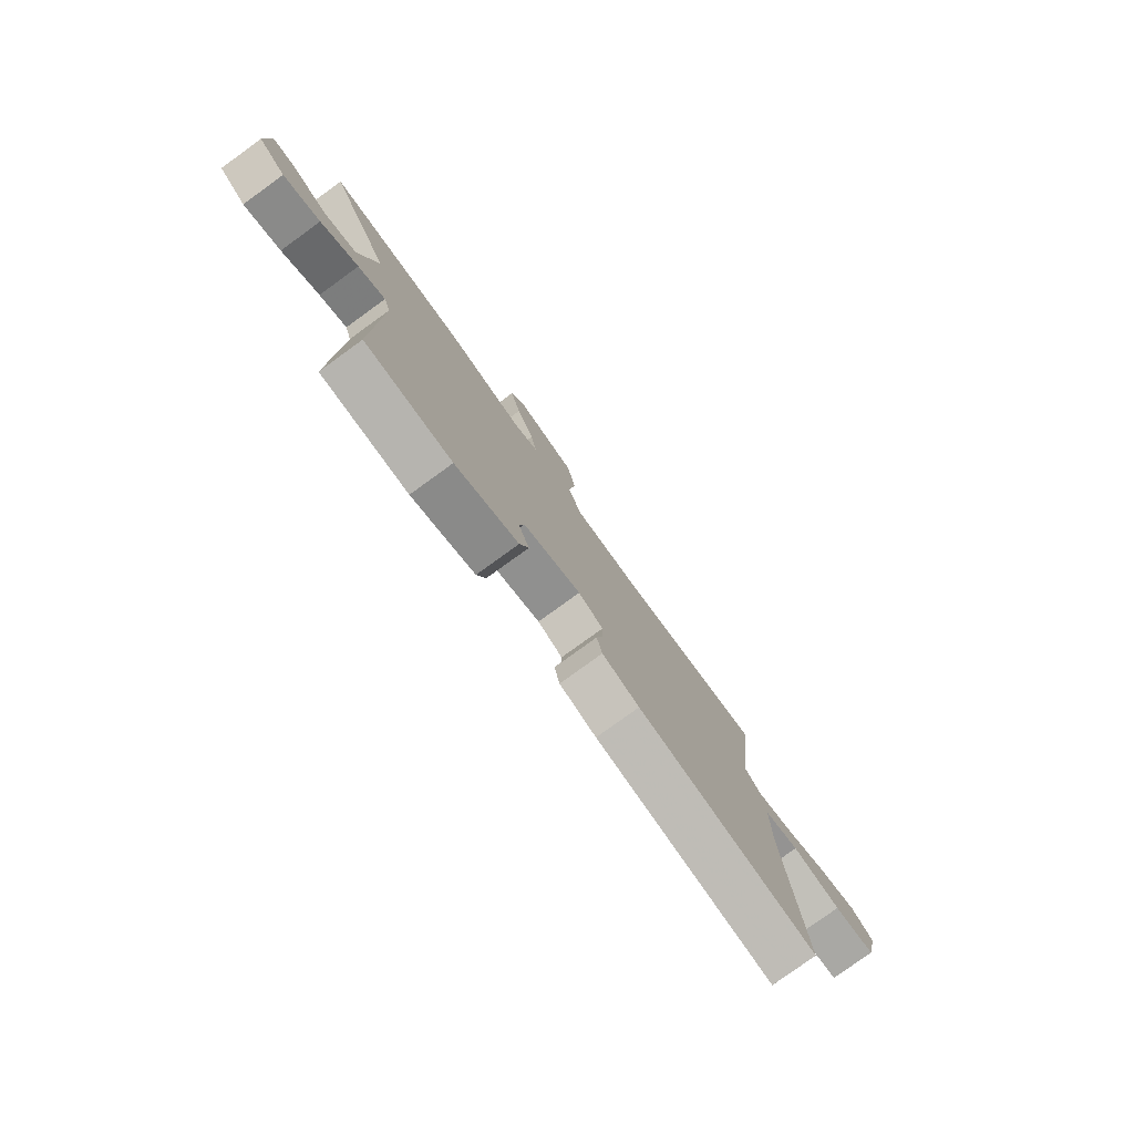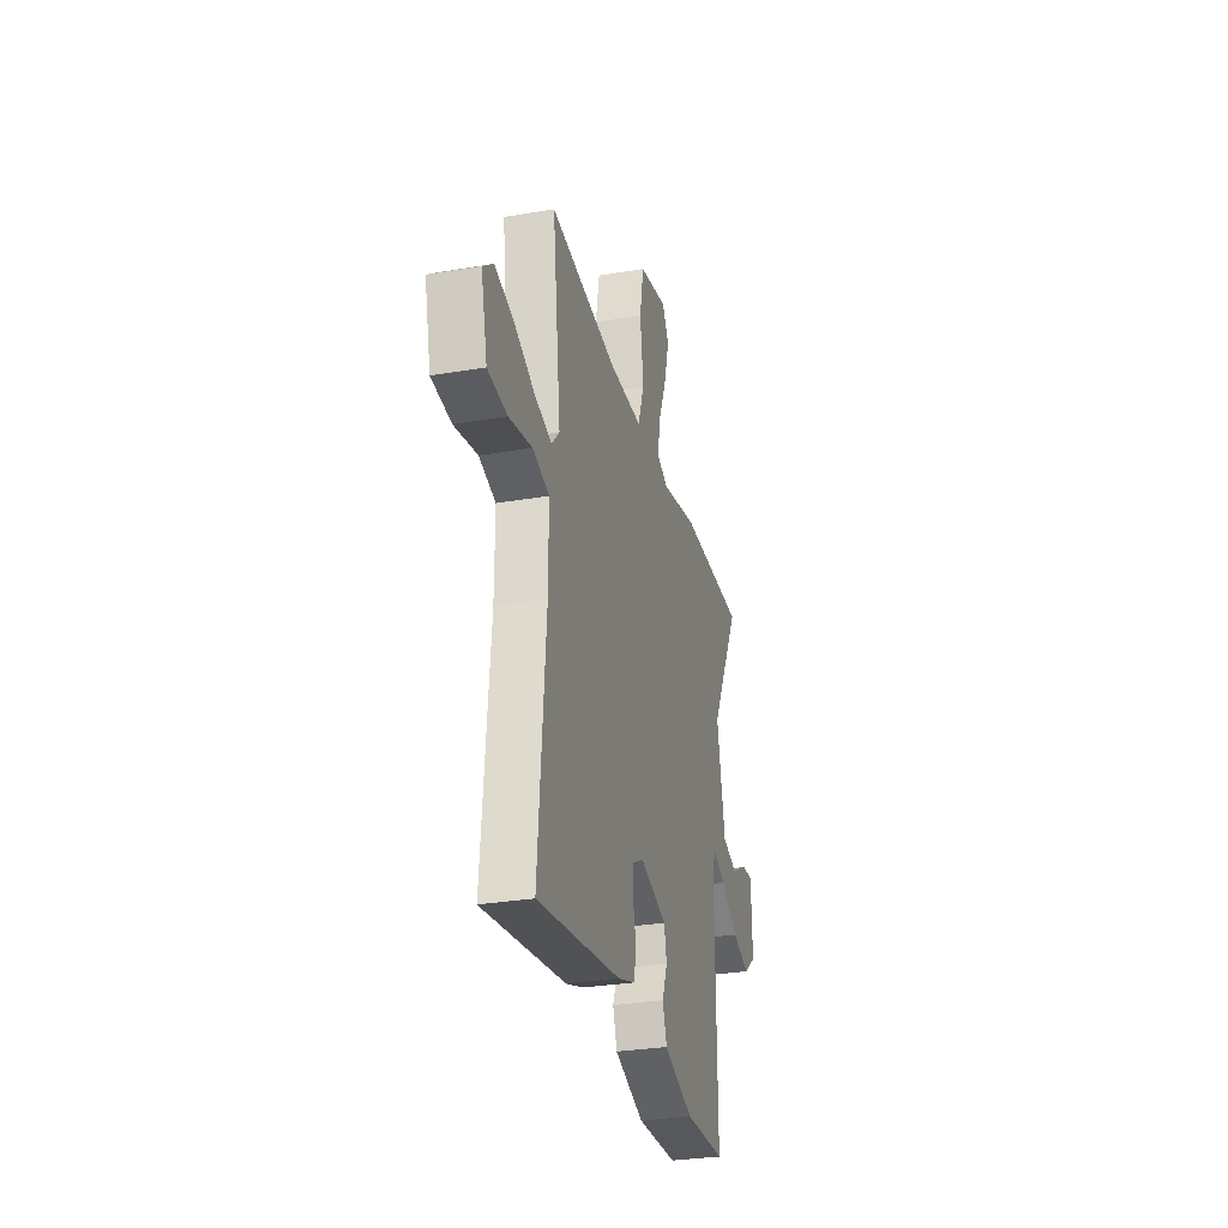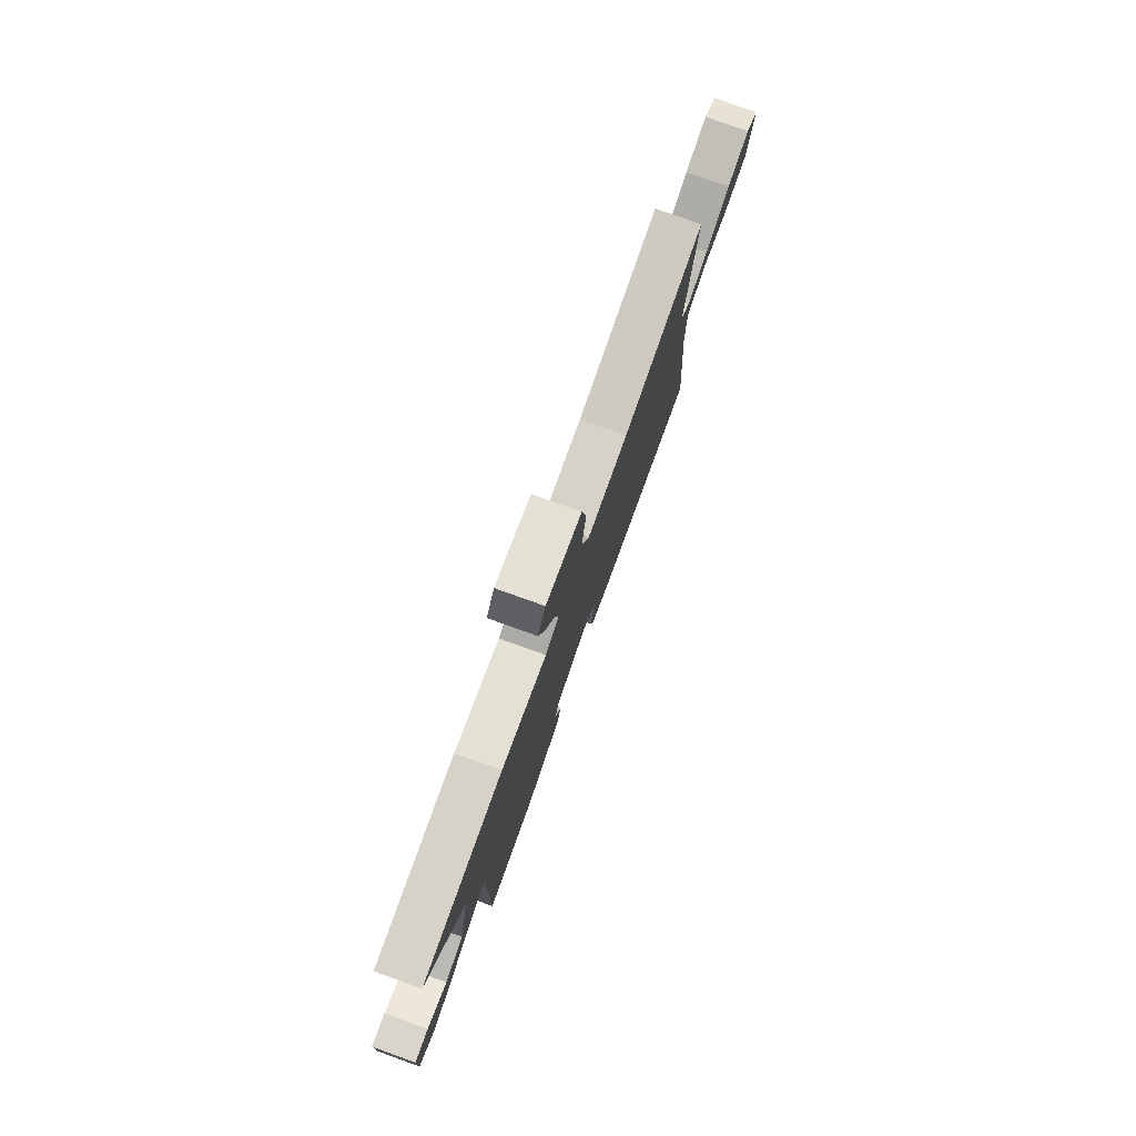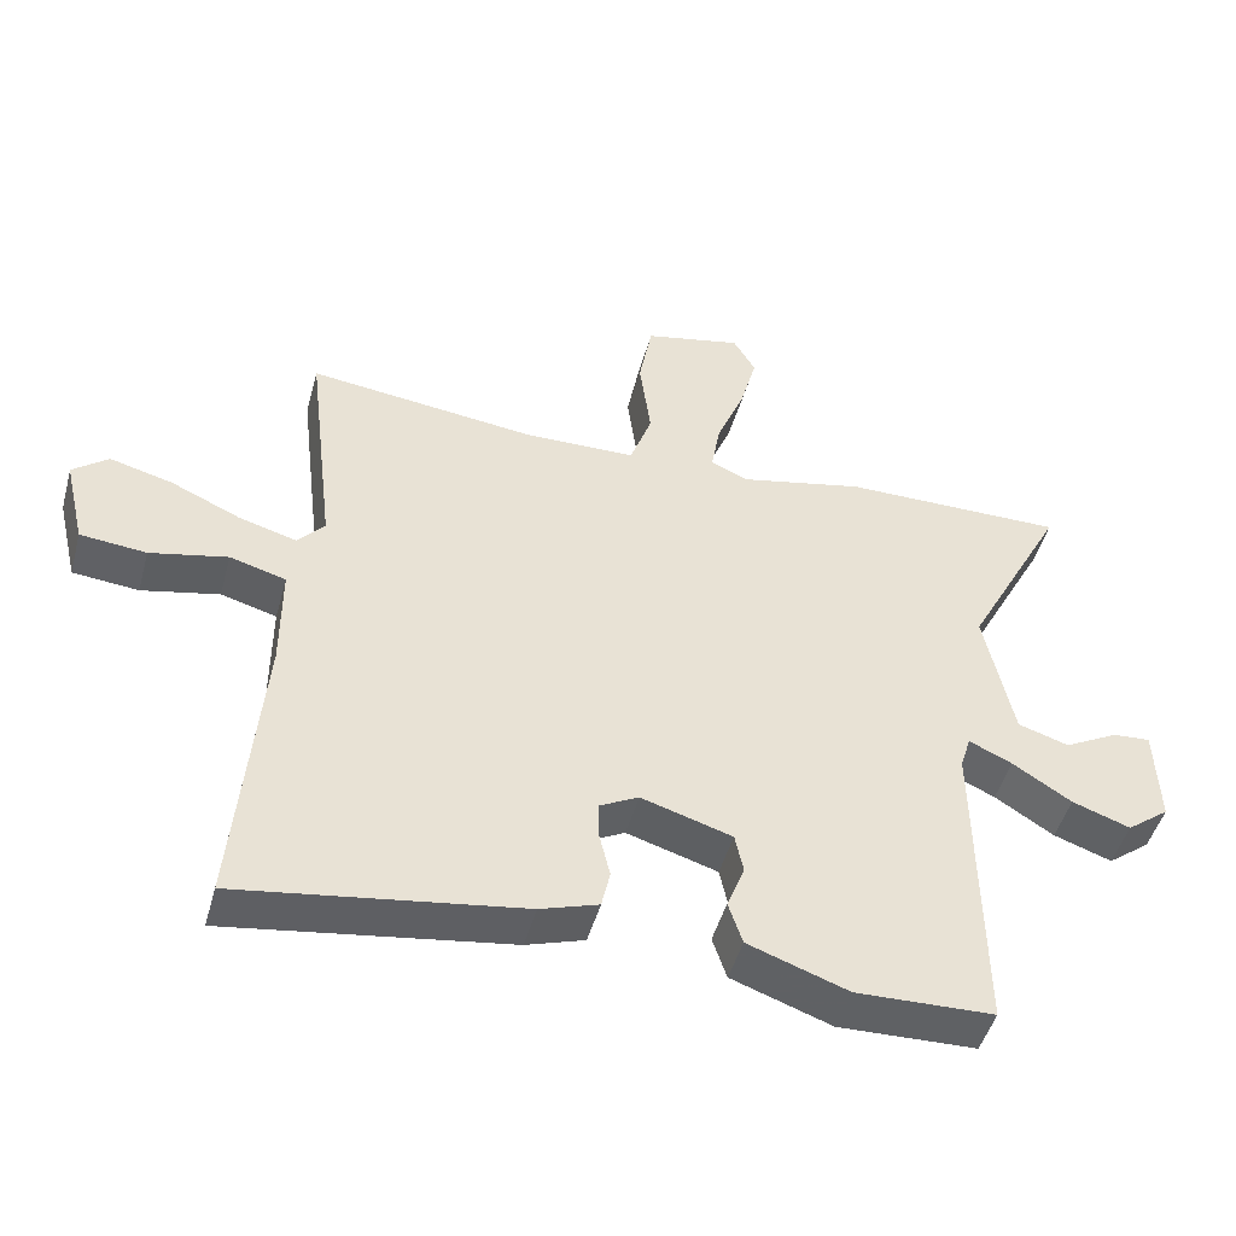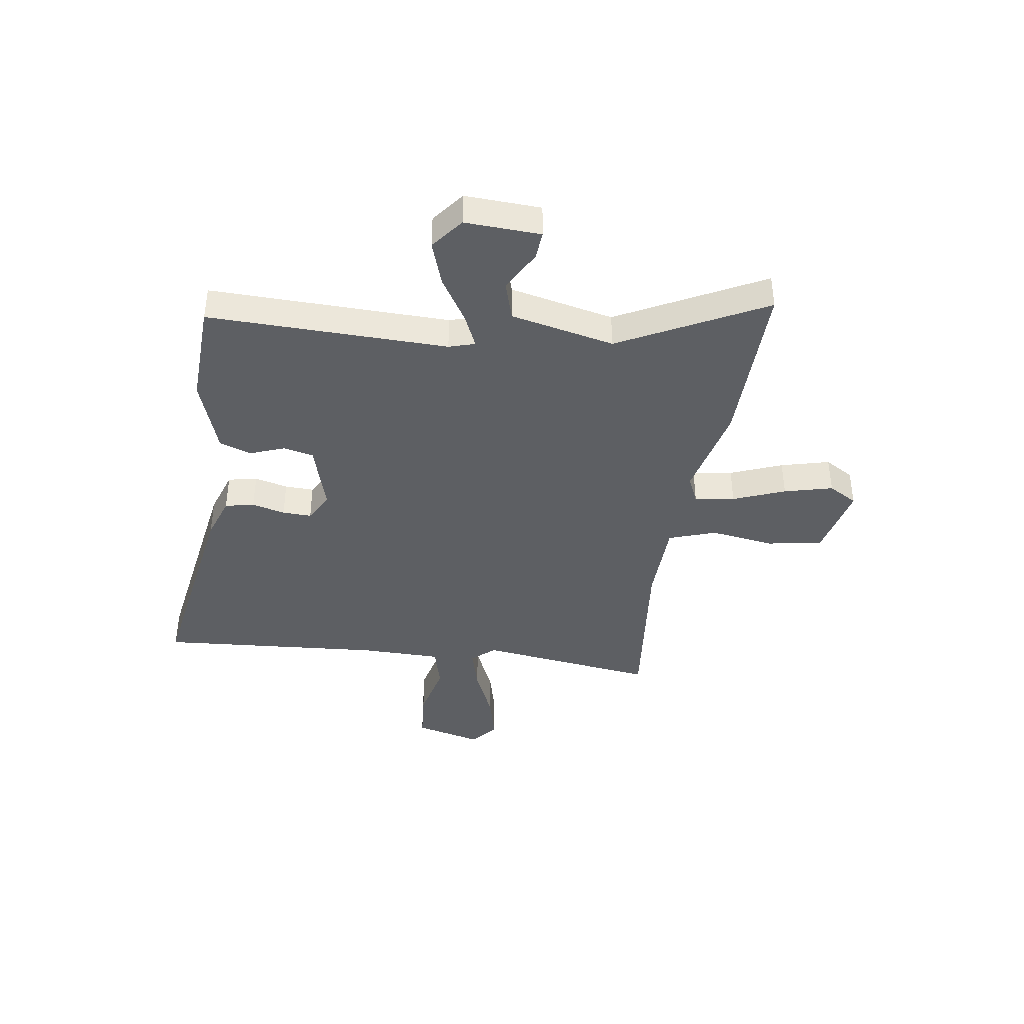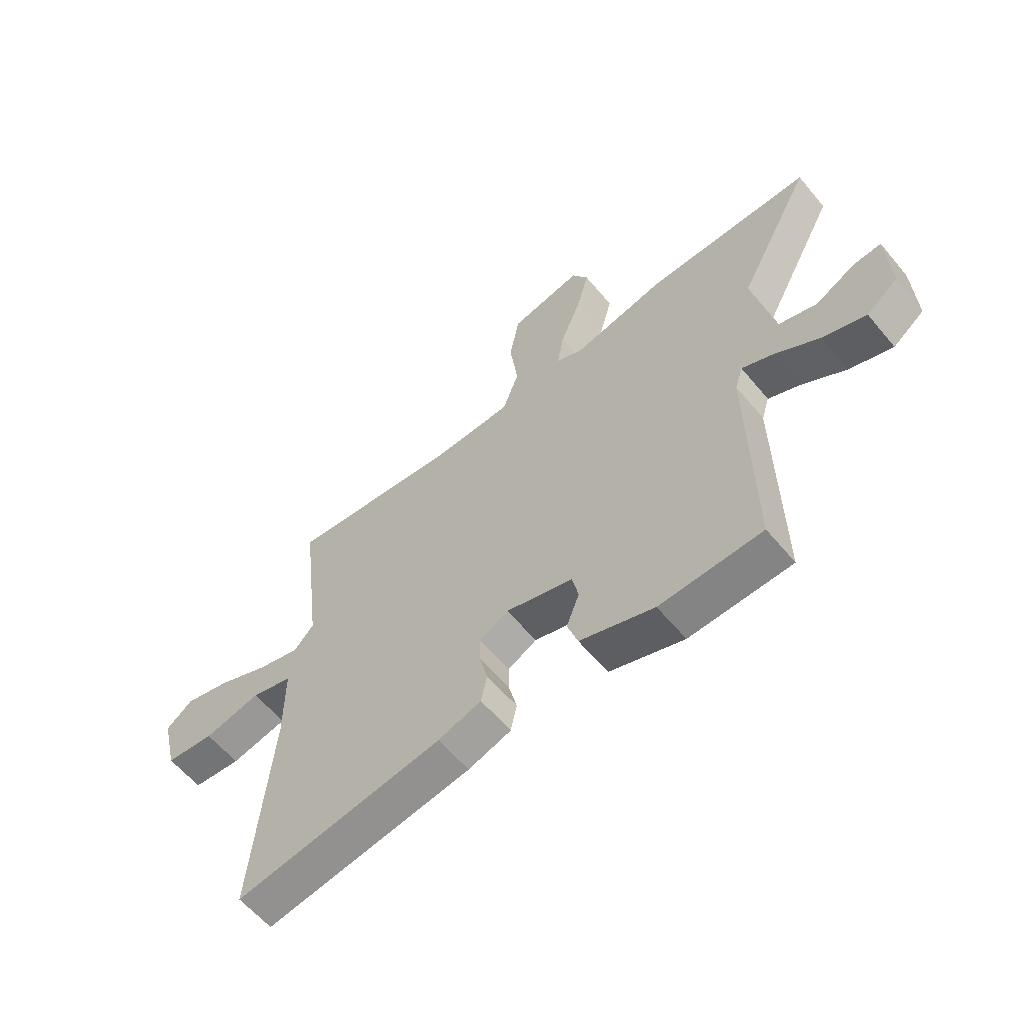
<metadata>
{"format":"obj","ext":"obj","renderer":"f3d","projection":"perspective","resolution":1024,"background":"white","views":[{"elev":-79.1,"azim":-54.1,"up":"+Z"},{"elev":-29.8,"azim":104.1,"up":"+Z"},{"elev":78.6,"azim":-70.3,"up":"+Z"},{"elev":-47.6,"azim":164.7,"up":"+Z"},{"elev":-40.4,"azim":-99.1,"up":"+Y"},{"elev":-60.2,"azim":-140.3,"up":"+Z"}]}
</metadata>
<code>
v 0.5 0.07 0.494
v 0.46 0.07 0.161
v 0.498 0.07 0.119
v 0.58 0.07 0.142
v 0.678 0.07 0.186
v 0.766 0.07 0.209
v 0.816 0.07 0.169
v 0.786 0.07 0.043
v 0.693 0.07 0.034
v 0.584 0.07 0.058
v 0.505 0.07 0.036
v 0.505 0.07 -0.115
v 0.541 0.07 -0.532
v 0.144 0.07 -0.472
v 0.062 0.07 -0.445
v 0.05 0.07 -0.391
v 0.065 0.07 -0.329
v 0.066 0.07 -0.275
v 0.011 0.07 -0.246
v -0.117 0.07 -0.285
v -0.129 0.07 -0.341
v -0.104 0.07 -0.405
v -0.124 0.07 -0.465
v -0.265 0.07 -0.515
v -0.459 0.07 -0.509
v -0.454 0.07 -0.063
v -0.469 0.07 -0.015
v -0.53 0.07 -0.043
v -0.613 0.07 -0.096
v -0.695 0.07 -0.125
v -0.755 0.07 -0.079
v -0.75 0.07 0.062
v -0.697 0.07 0.058
v -0.621 0.07 0.017
v -0.549 0.07 0.04
v -0.509 0.07 0.233
v -0.651 0.07 0.501
v -0.336 0.07 0.499
v -0.159 0.07 0.46
v -0.107 0.07 0.484
v -0.12 0.07 0.558
v -0.159 0.07 0.654
v -0.183 0.07 0.744
v -0.152 0.07 0.798
v -0.014 0.07 0.768
v 0.005 0.07 0.666
v -0.011 0.07 0.546
v 0.02 0.07 0.459
v 0.179 0.07 0.456
v 0.5 0 0.494
v 0.46 0 0.161
v 0.498 0 0.119
v 0.58 0 0.142
v 0.678 0 0.186
v 0.766 0 0.209
v 0.816 0 0.169
v 0.786 0 0.043
v 0.693 0 0.034
v 0.584 0 0.058
v 0.505 0 0.036
v 0.505 0 -0.115
v 0.541 0 -0.532
v 0.144 0 -0.472
v 0.062 0 -0.445
v 0.05 0 -0.391
v 0.065 0 -0.329
v 0.066 0 -0.275
v 0.011 0 -0.246
v -0.117 0 -0.285
v -0.129 0 -0.341
v -0.104 0 -0.405
v -0.124 0 -0.465
v -0.265 0 -0.515
v -0.459 0 -0.509
v -0.454 0 -0.063
v -0.469 0 -0.015
v -0.53 0 -0.043
v -0.613 0 -0.096
v -0.695 0 -0.125
v -0.755 0 -0.079
v -0.75 0 0.062
v -0.697 0 0.058
v -0.621 0 0.017
v -0.549 0 0.04
v -0.509 0 0.233
v -0.651 0 0.501
v -0.336 0 0.499
v -0.159 0 0.46
v -0.107 0 0.484
v -0.12 0 0.558
v -0.159 0 0.654
v -0.183 0 0.744
v -0.152 0 0.798
v -0.014 0 0.768
v 0.005 0 0.666
v -0.011 0 0.546
v 0.02 0 0.459
v 0.179 0 0.456
f 44 45 46 47
f 44 47 48
f 41 42 43 44
f 40 41 44 48
f 39 40 48
f 36 37 38 39
f 35 36 39 48
f 31 32 33 34
f 31 34 35
f 28 29 30 31
f 27 28 31 35
f 23 24 25 26
f 21 22 23 26
f 20 21 26 27
f 19 20 27
f 14 15 16 17
f 12 13 14 17
f 11 12 17 18
f 7 8 9 10
f 7 10 11
f 4 5 6 7
f 3 4 7 11
f 2 3 11 18
f 49 1 2 18
f 19 27 35 48
f 18 19 48 49
f 96 95 94 93
f 97 96 93
f 93 92 91 90
f 97 93 90 89
f 97 89 88
f 88 87 86 85
f 97 88 85 84
f 83 82 81 80
f 84 83 80
f 80 79 78 77
f 84 80 77 76
f 75 74 73 72
f 75 72 71 70
f 76 75 70 69
f 76 69 68
f 66 65 64 63
f 66 63 62 61
f 67 66 61 60
f 59 58 57 56
f 60 59 56
f 56 55 54 53
f 60 56 53 52
f 67 60 52 51
f 67 51 50 98
f 97 84 76 68
f 98 97 68 67
f 1 50 51 2
f 2 51 52 3
f 3 52 53 4
f 4 53 54 5
f 5 54 55 6
f 6 55 56 7
f 7 56 57 8
f 8 57 58 9
f 9 58 59 10
f 10 59 60 11
f 11 60 61 12
f 12 61 62 13
f 13 62 63 14
f 14 63 64 15
f 15 64 65 16
f 16 65 66 17
f 17 66 67 18
f 18 67 68 19
f 19 68 69 20
f 20 69 70 21
f 21 70 71 22
f 22 71 72 23
f 23 72 73 24
f 24 73 74 25
f 25 74 75 26
f 26 75 76 27
f 27 76 77 28
f 28 77 78 29
f 29 78 79 30
f 30 79 80 31
f 31 80 81 32
f 32 81 82 33
f 33 82 83 34
f 34 83 84 35
f 35 84 85 36
f 36 85 86 37
f 37 86 87 38
f 38 87 88 39
f 39 88 89 40
f 40 89 90 41
f 41 90 91 42
f 42 91 92 43
f 43 92 93 44
f 44 93 94 45
f 45 94 95 46
f 46 95 96 47
f 47 96 97 48
f 48 97 98 49
f 49 98 50 1

</code>
